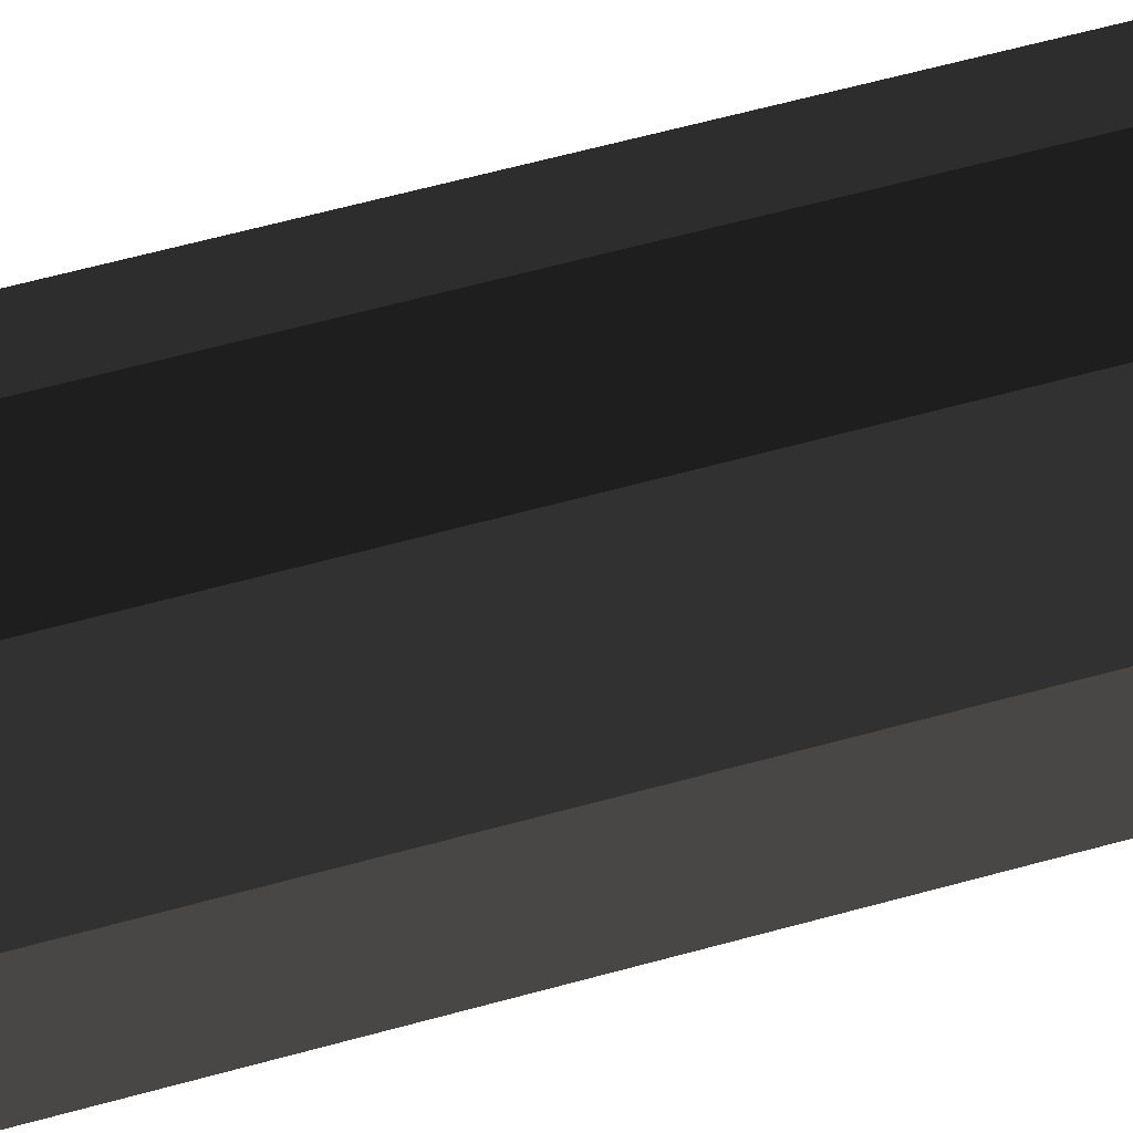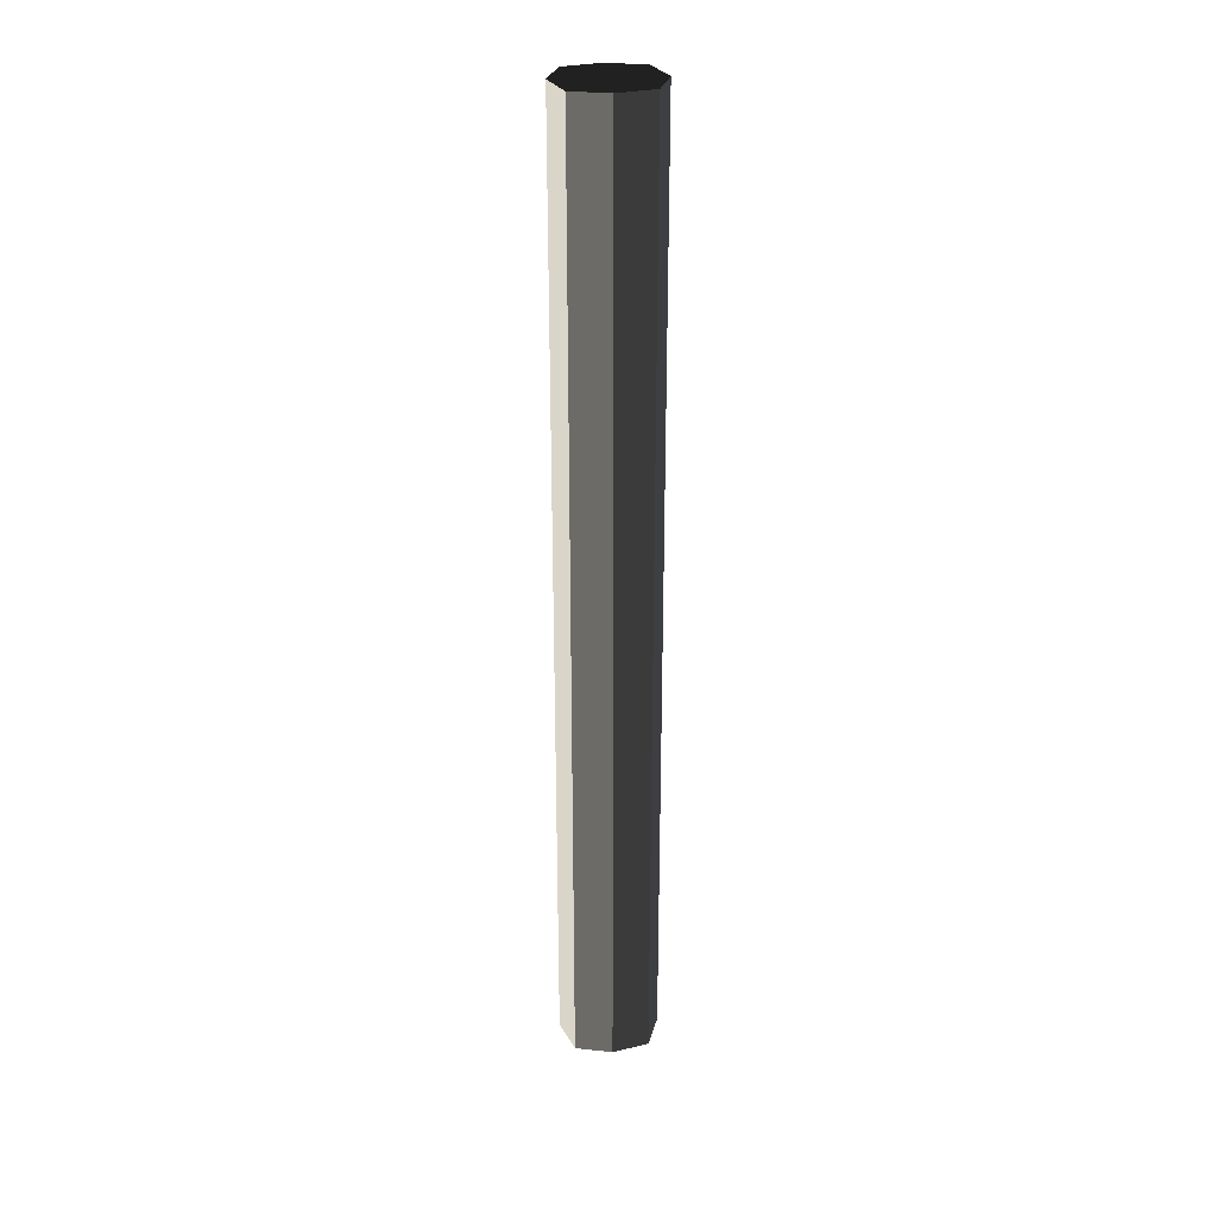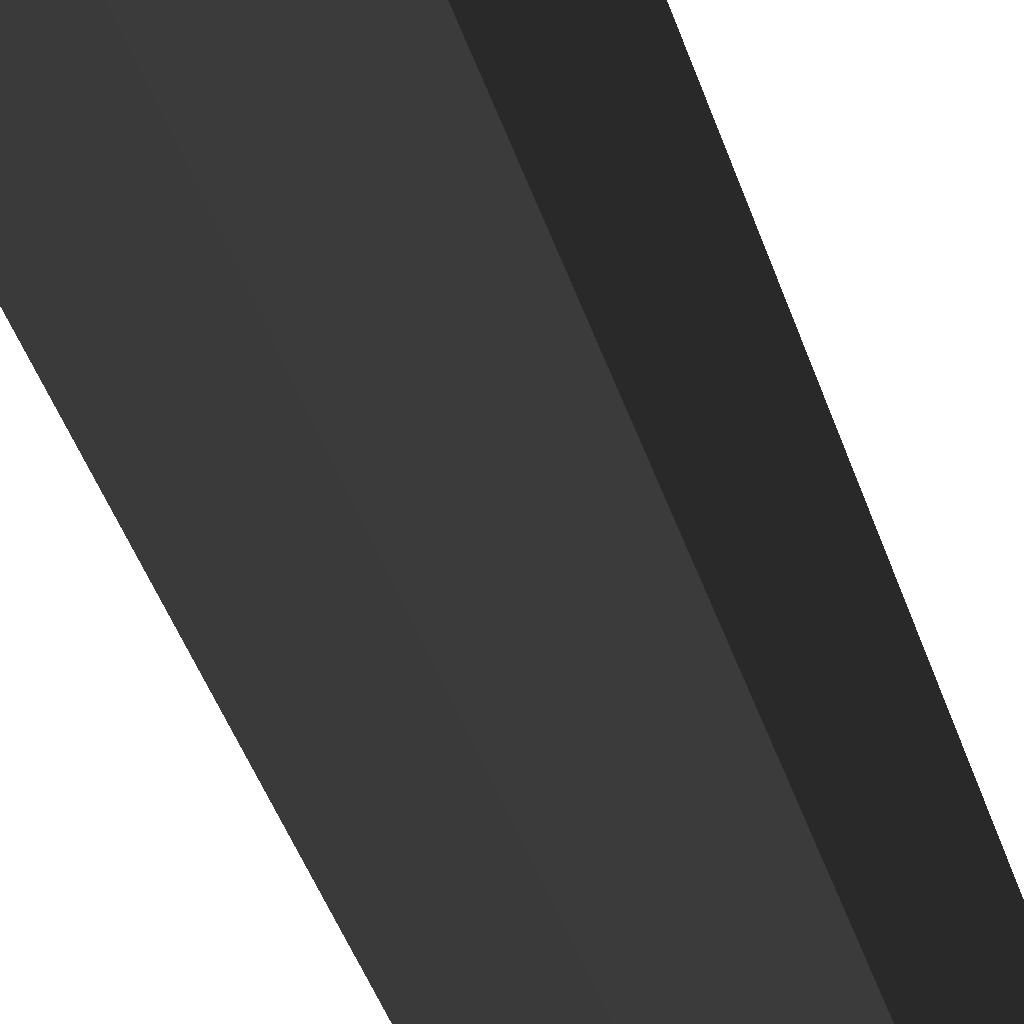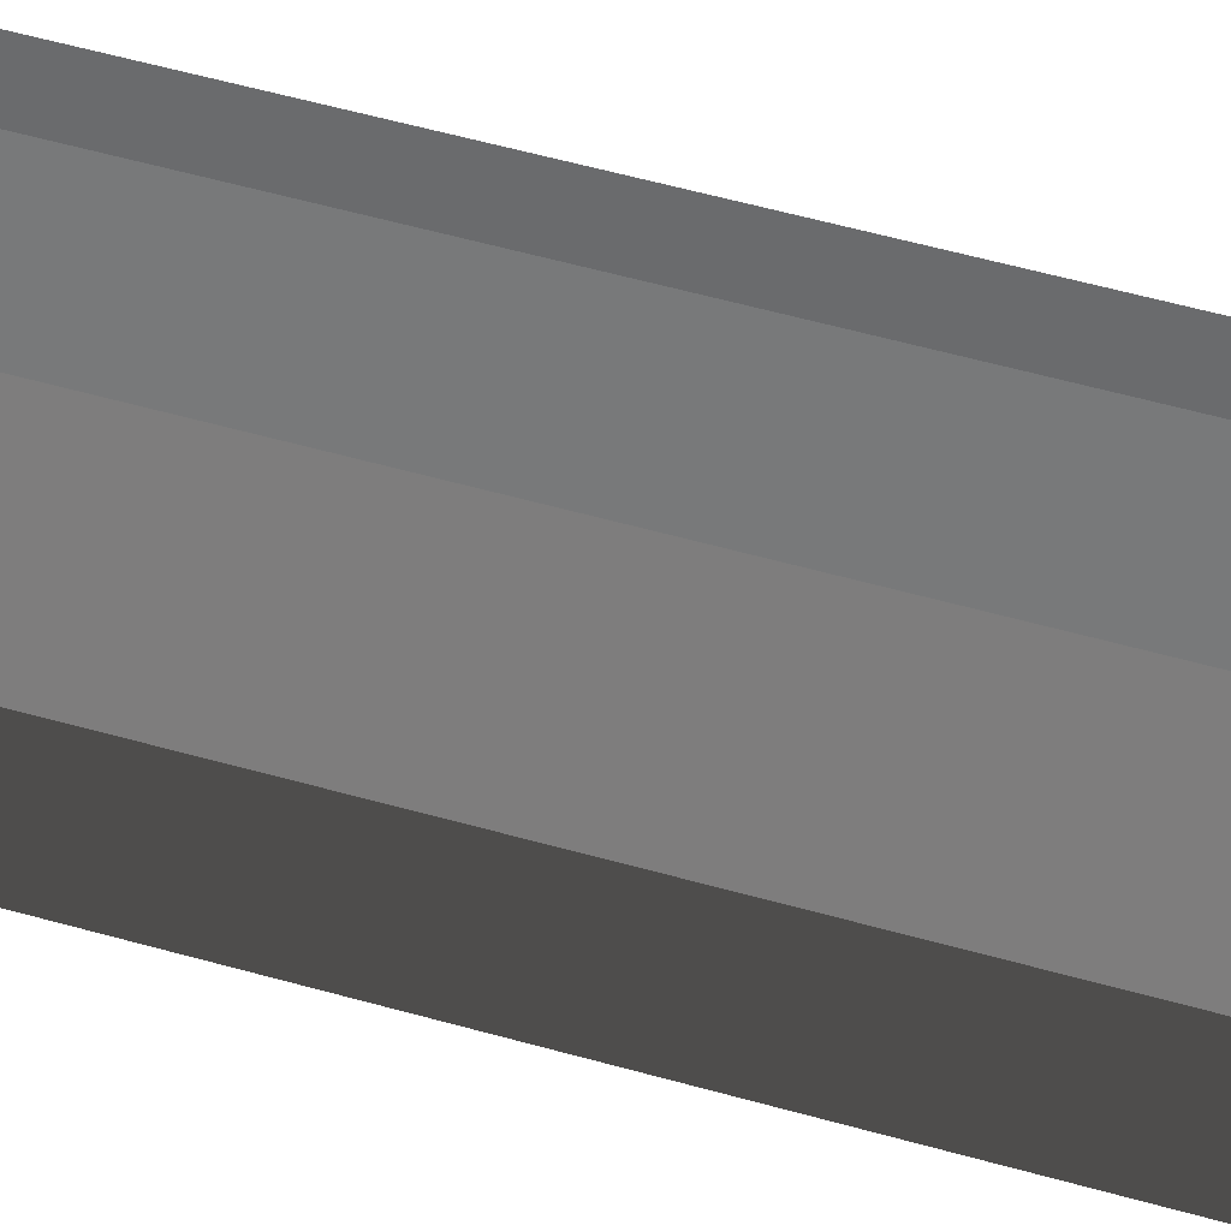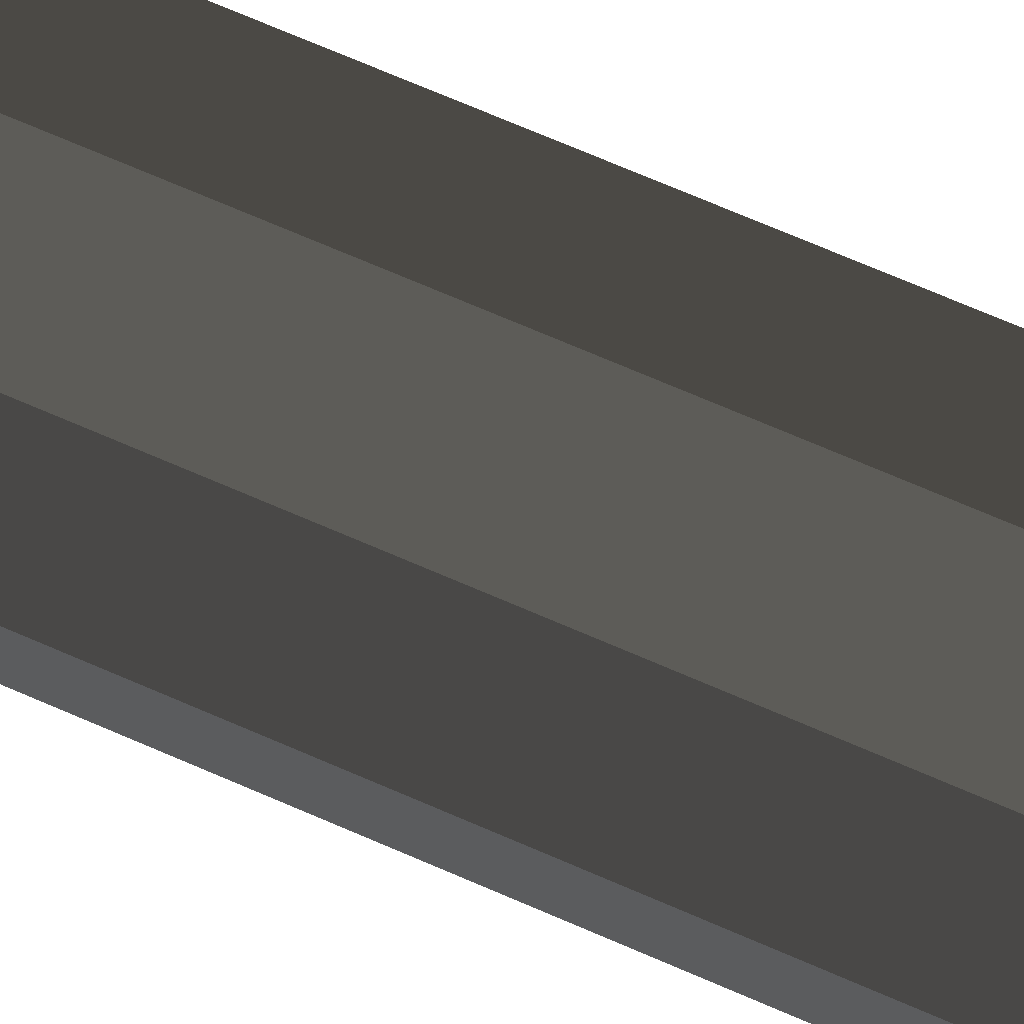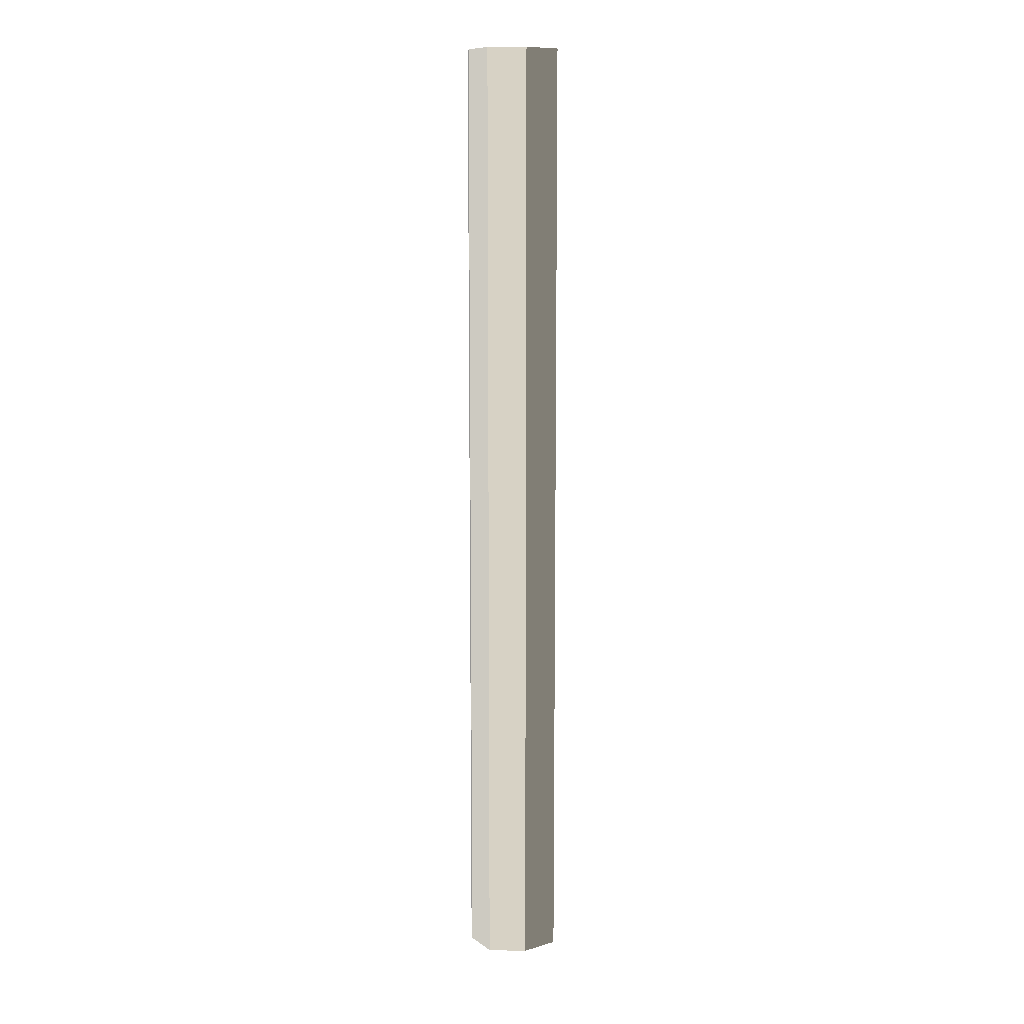
<metadata>
{"format":"obj","ext":"obj","renderer":"f3d","projection":"perspective","resolution":1024,"background":"white","views":[{"elev":33.9,"azim":66.1,"up":"+Y"},{"elev":29.1,"azim":-5.1,"up":"+Z"},{"elev":-21.0,"azim":-170.5,"up":"+Y"},{"elev":30.8,"azim":-64.4,"up":"+Y"},{"elev":55.0,"azim":116.6,"up":"+Y"},{"elev":10.4,"azim":-106.9,"up":"+Z"}]}
</metadata>
<code>
v -0.1403 4.474e-06 1.7
v -0.1403 3.973e-06 -1.009
v -0.1039 0.1039 -1.009
v -0.1039 0.1039 1.7
v -2.43e-05 0.1302 1.7
v -2.498e-05 0.1302 -1.009
v 0.1039 0.1039 -1.009
v 0.1039 0.1039 1.7
v 0.1403 -3.845e-06 1.7
v 0.1403 -4.346e-06 -1.009
v 0.1039 -0.1039 -1.009
v 0.1039 -0.1039 1.7
v 2.515e-05 -0.1302 1.7
v 2.448e-05 -0.1302 -1.009
v -0.1039 -0.1039 -1.009
v -0.1039 -0.1039 1.7
v -2.504e-07 -1.866e-07 -1.009
v 0.1403 -4.346e-06 -1.009
v 0.1039 0.1039 -1.009
v -2.498e-05 0.1302 -1.009
v 2.448e-05 -0.1302 -1.009
v 0.1039 -0.1039 -1.009
v -0.1039 -0.1039 -1.009
v -0.1403 3.973e-06 -1.009
v -0.1039 0.1039 -1.009
v 4.222e-07 3.147e-07 1.7
v -0.1403 4.474e-06 1.7
v -0.1039 0.1039 1.7
v -2.43e-05 0.1302 1.7
v 2.515e-05 -0.1302 1.7
v -0.1039 -0.1039 1.7
v 0.1039 -0.1039 1.7
v 0.1403 -3.845e-06 1.7
v 0.1039 0.1039 1.7
v 0.1039 0.1039 1.7
v 0.1039 0.1039 -1.009
v 0.1403 -4.346e-06 -1.009
v 0.1403 -3.845e-06 1.7
v -0.1039 -0.1039 1.7
v -0.1039 -0.1039 -1.009
v -0.1403 3.973e-06 -1.009
v -0.1403 4.474e-06 1.7
v 0.1039 -0.1039 1.7
v 0.1039 -0.1039 -1.009
v 2.448e-05 -0.1302 -1.009
v 2.515e-05 -0.1302 1.7
v -0.1039 0.1039 1.7
v -0.1039 0.1039 -1.009
v -2.498e-05 0.1302 -1.009
v -2.43e-05 0.1302 1.7
g Wall_t5(Clone)_34726_243
f 1 3 2
f 1 4 3
f 5 7 6
f 5 8 7
f 9 11 10
f 9 12 11
f 13 15 14
f 13 16 15
f 17 19 18
f 17 20 19
f 21 17 18
f 21 18 22
f 23 17 21
f 23 24 17
f 24 20 17
f 24 25 20
f 26 28 27
f 26 29 28
f 30 26 27
f 30 27 31
f 32 26 30
f 32 33 26
f 33 29 26
f 33 34 29
f 35 37 36
f 35 38 37
f 39 41 40
f 39 42 41
f 43 45 44
f 43 46 45
f 47 49 48
f 47 50 49

</code>
